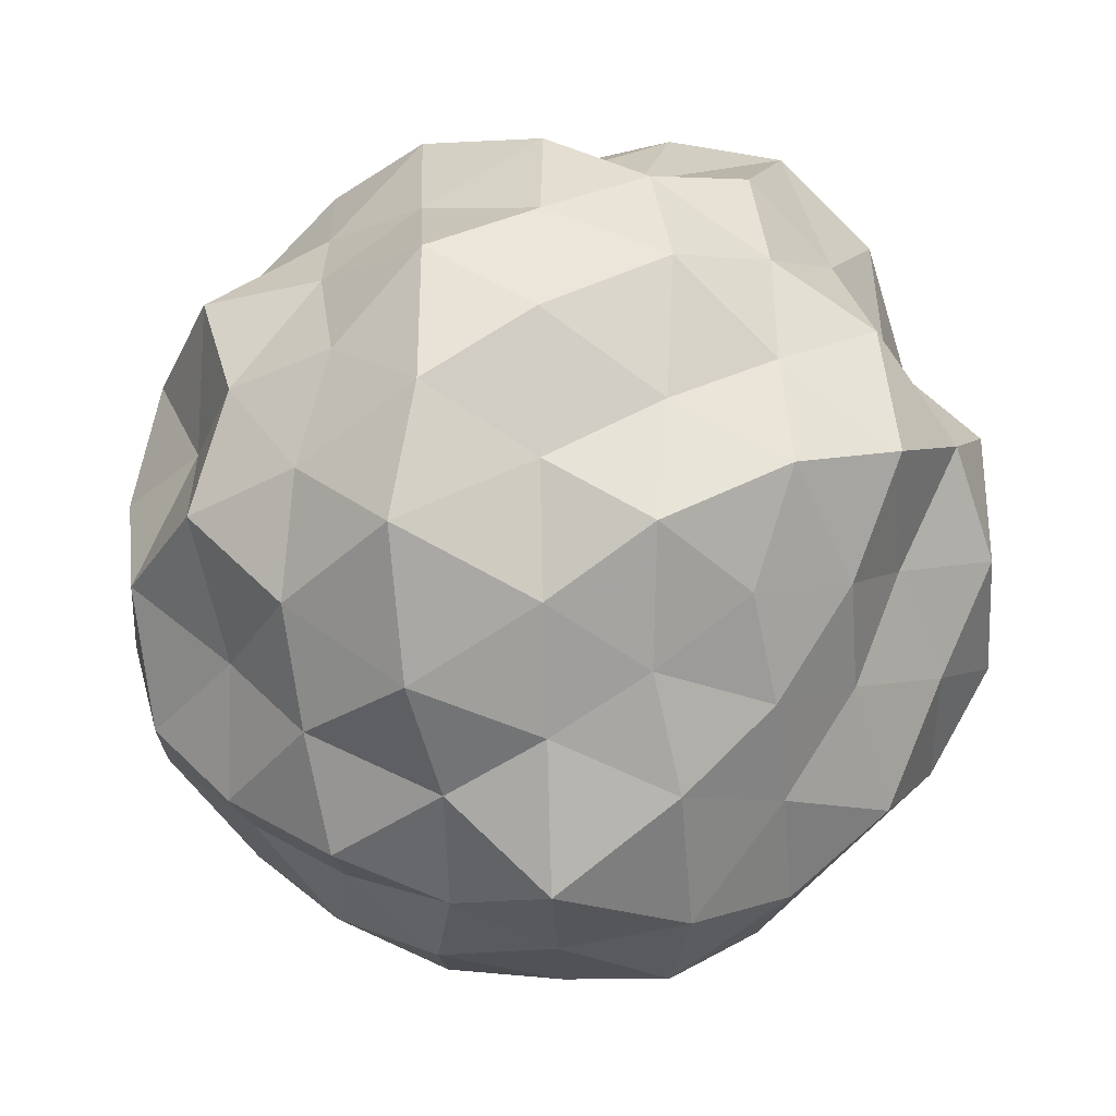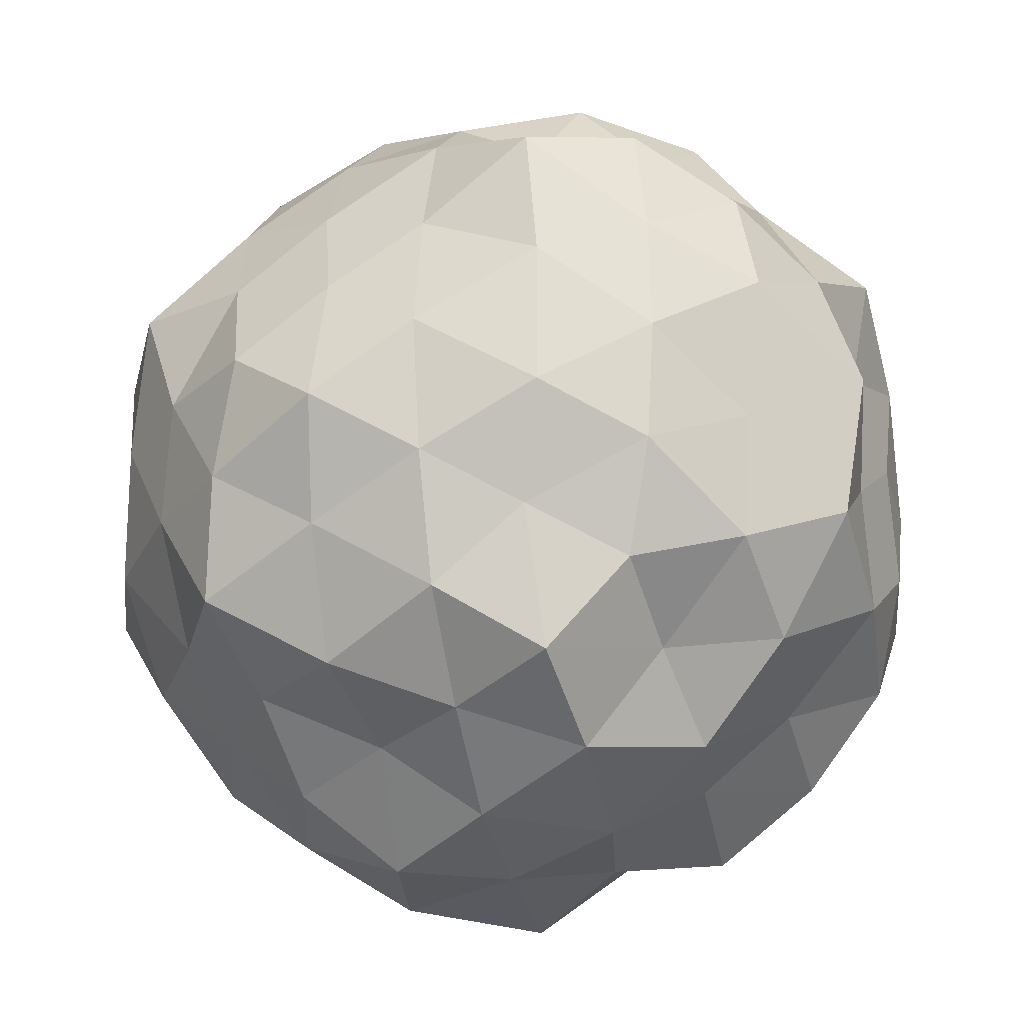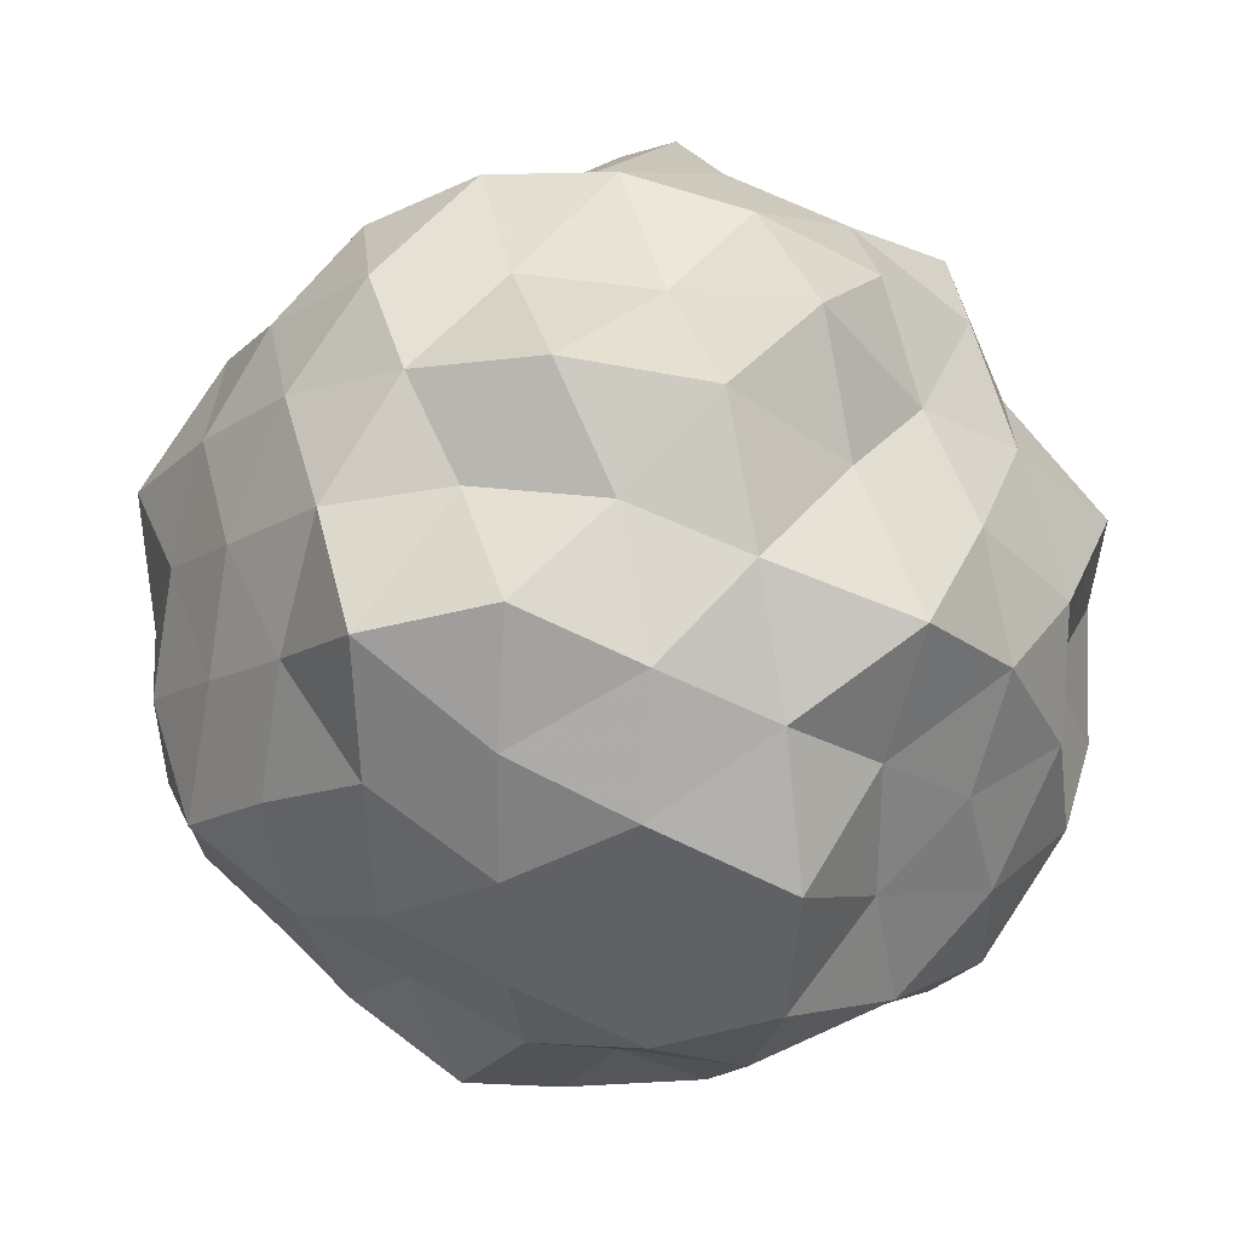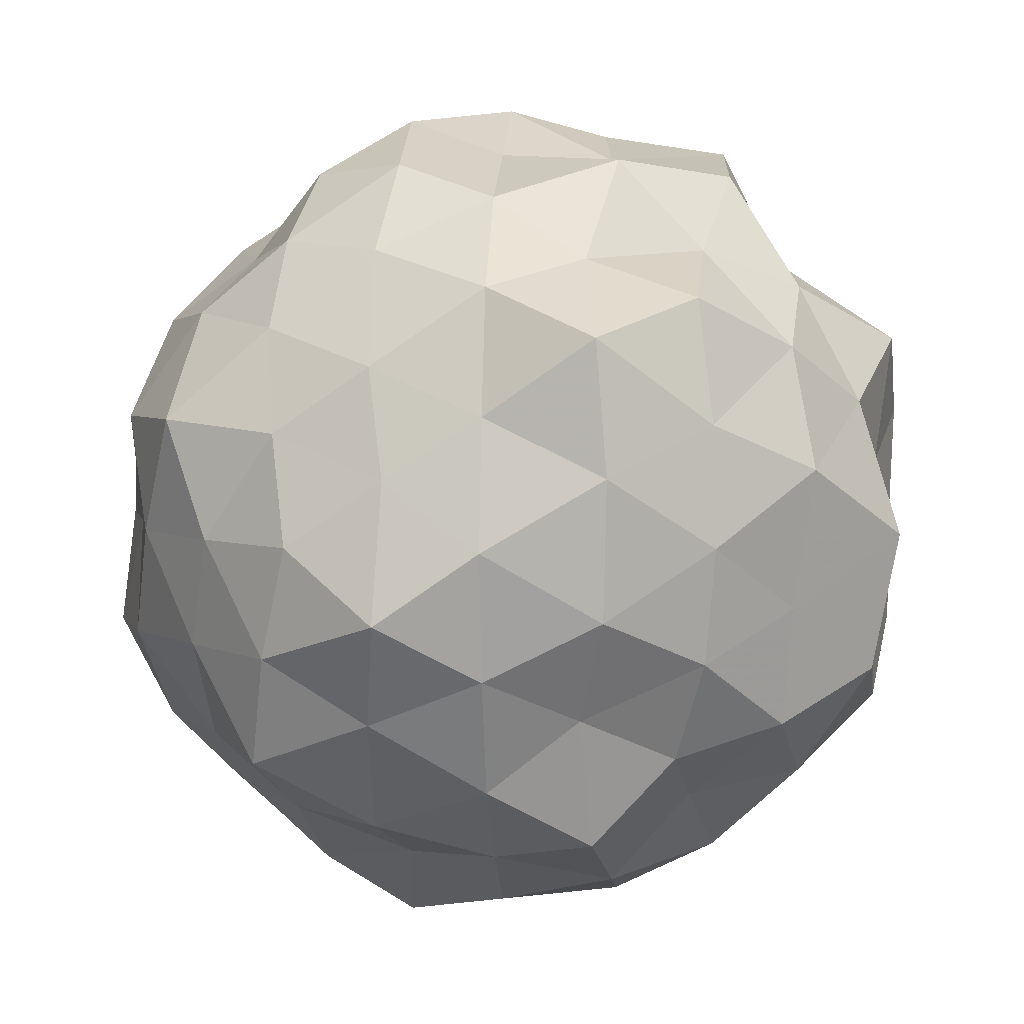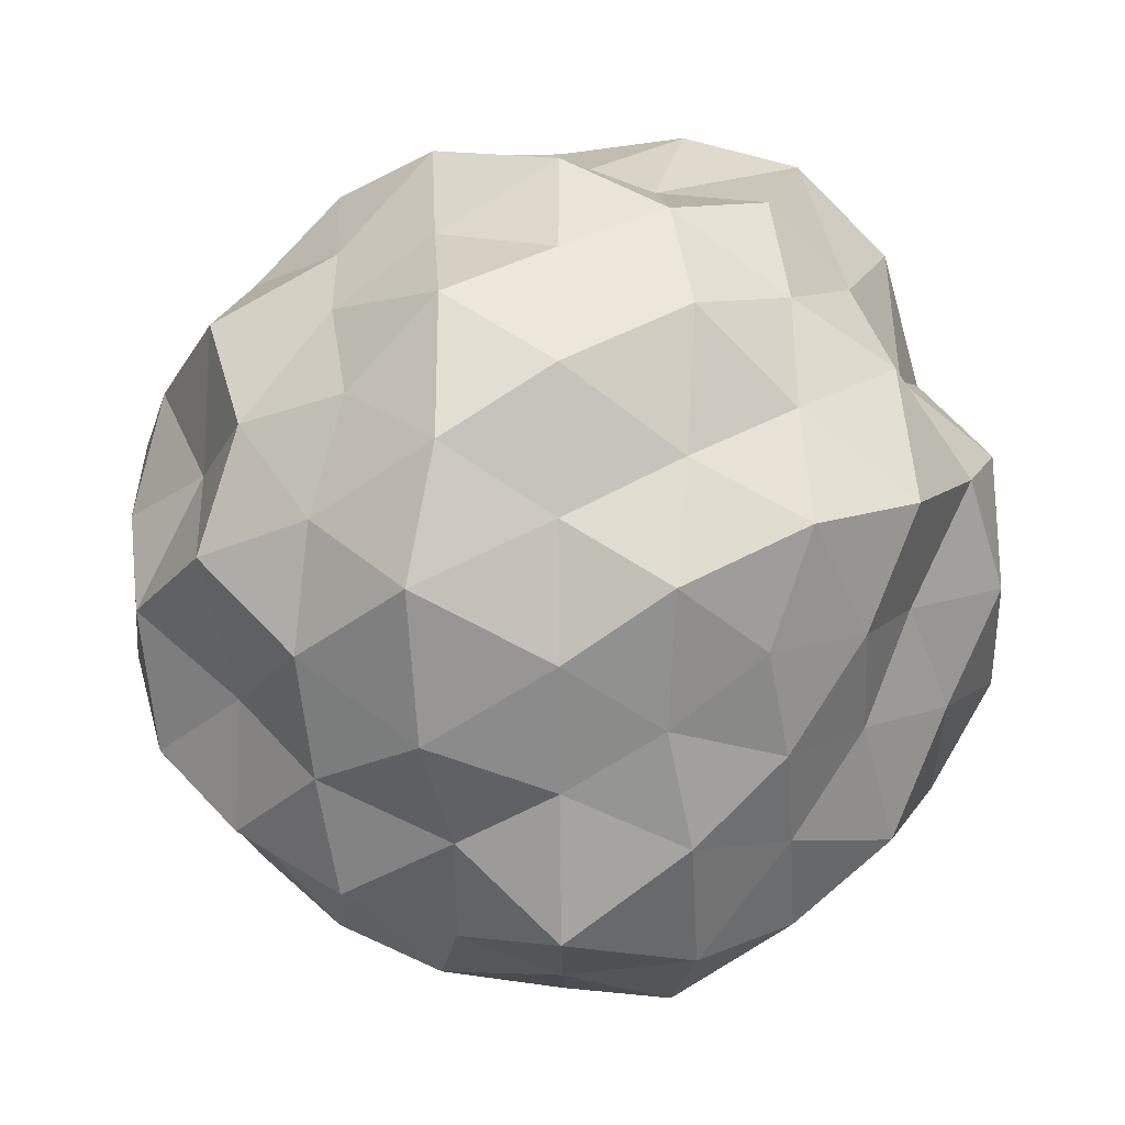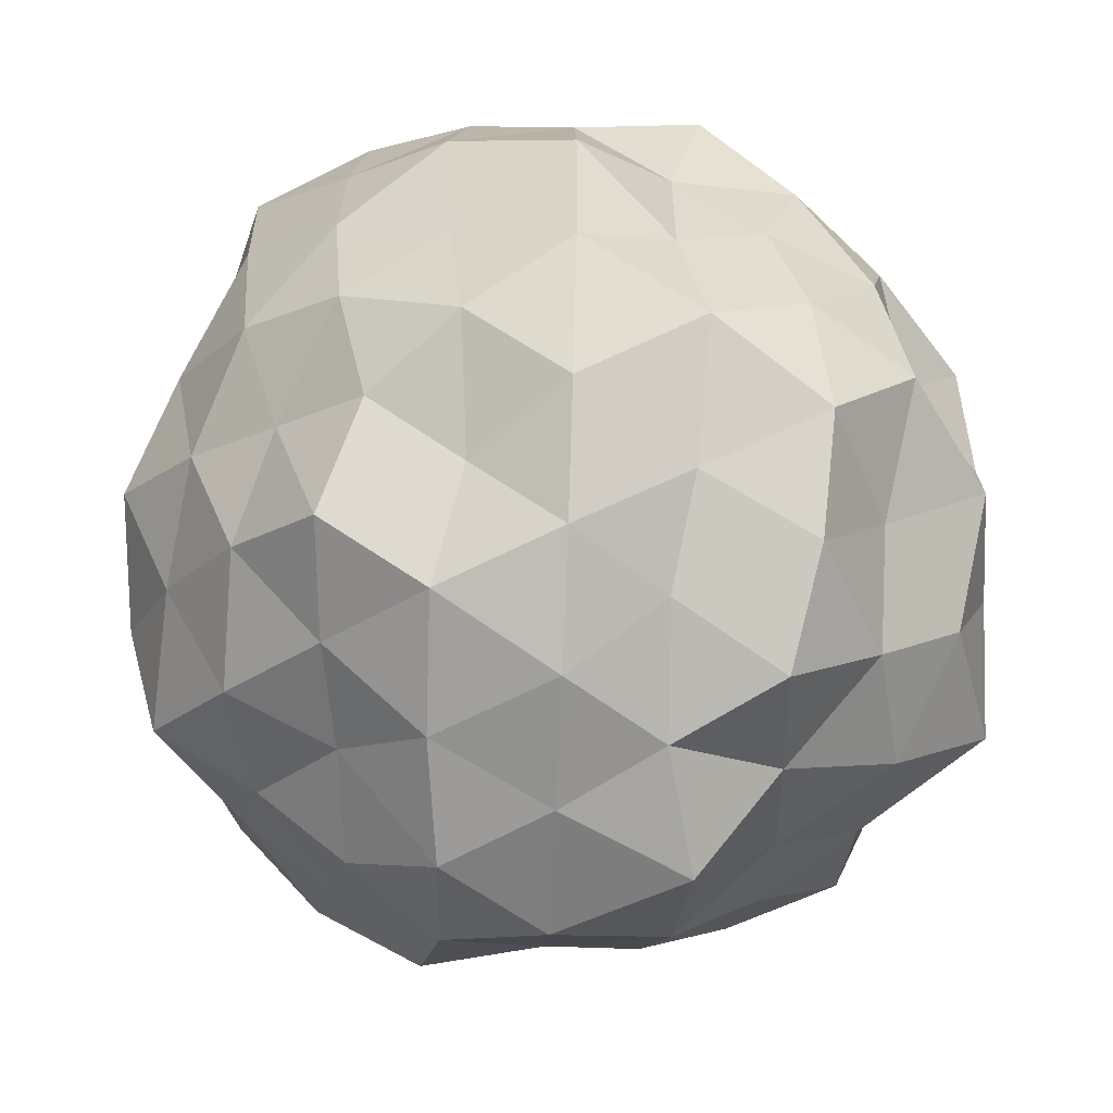
<metadata>
{"format":"obj","ext":"obj","renderer":"f3d","projection":"perspective","resolution":1024,"background":"white","views":[{"elev":-30.8,"azim":60.6,"up":"+Y"},{"elev":-27.1,"azim":-108.7,"up":"+Y"},{"elev":30.5,"azim":-76.9,"up":"+Y"},{"elev":5.3,"azim":-117.5,"up":"+Y"},{"elev":-23.6,"azim":58.8,"up":"+Y"},{"elev":-57.9,"azim":-60.8,"up":"+Y"}]}
</metadata>
<code>
o obj_0
v -25.99 		8.809 		123.4
v 49.48 		2.302 		18.86
v -48.07 		10.98 		34.51
v -7.802 		8.814 		128.6
v 38.84 		17.53 		23.91
v 65 		-8.485 		66
v -16.81 		23.39 		117.6
v -7.467 		36.77 		21.28
v 36.65 		-8.485 		11.37
v 49.48 		-19.27 		18.85
v 20.1 		-65.62 		37.27
v 14.04 		9.568 		131.3
v 20.96 		-73.88 		54.83
v -16.88 		23.5 		14.25
v -38.15 		21.21 		114
v -52.84 		-29.77 		100.4
v -24.15 		35.27 		28.64
v 66.13 		2.317 		83.48
v 50.6 		9.738 		36.52
v -33.78 		18.05 		23.07
v 50.68 		2.579 		114.4
v -40.13 		1.475 		109.5
v 52.63 		-27.48 		96.75
v 65.01 		2.127 		48.83
v 61.85 		-18.56 		82.3
v 50.32 		-26.61 		36.69
v -56.58 		-8.485 		102.8
v 56.51 		18.49 		49.85
v -50.58 		11.94 		99.05
v 55.65 		11.67 		98.61
v -8.259 		9.553 		0.743
v -40.14 		-18.44 		109.5
v -24.55 		7.948 		11.45
v -36.6 		-37.06 		112.2
v 39.84 		18.25 		109.3
v -18.3 		-42.77 		121.5
v 33.19 		40.54 		47.28
v -8.104 		-56.53 		113.5
v -6.82 		33.95 		107.9
v 19 		49.81 		56.05
v 59.04 		-8.485 		31.3
v -40.62 		1.587 		21.97
v 18.88 		44.6 		39.3
v 60.37 		-37.4 		83.32
v 2.887 		47.44 		100.6
v -22.98 		33.36 		101.7
v 31.33 		37.53 		105.3
v 56.48 		-41.61 		66
v 2.887 		56.32 		47.59
v 19.73 		-8.485 		6.706
v 2.887 		-8.485 		1.191
v 13.33 		37.16 		111.1
v 46.48 		-51.56 		75.98
v 37.13 		-63.89 		66
v 32.35 		-26.13 		7.43
v 30.04 		7.783 		120
v -58.33 		-18.94 		49.08
v 13.58 		-25.78 		3.408
v -15.11 		51.25 		96.05
v -13.27 		49.97 		75.99
v -31.35 		46.91 		87.16
v 14.06 		-26.57 		131.4
v 2.887 		47.55 		31.37
v 21.74 		22.02 		115.4
v 13.69 		8.994 		2.757
v 31.11 		8.42 		9.886
v -32.77 		49.2 		66
v 46.44 		-45.68 		92.92
v -23.69 		-51.48 		102.7
v 67.71 		-26.9 		66
v 46.24 		-51.32 		56.08
v 22.93 		23.94 		13.53
v 2.887 		25.53 		10.96
v 19.18 		-62.57 		93.2
v 33.63 		-58.22 		85
v 33.73 		-58.39 		46.94
v 12.6 		33.95 		24.06
v 36.86 		-8.485 		121
v 20.84 		-8.485 		129.2
v 31.63 		-25.7 		123.2
v -56.47 		28.2 		66
v 2.887 		24.59 		119.5
v -59.05 		-26.08 		66
v -61.92 		-8.485 		66
v -41.36 		35.24 		76.12
v -61.37 		2.492 		83.76
v 29.98 		35.36 		28.56
v -57.51 		-18.8 		82.69
v -55.16 		20.71 		83.49
v -60.93 		9.645 		66
v -48.12 		-27.97 		34.48
v 56.87 		-35.64 		49.74
v 2.887 		-73.3 		66
v 43.73 		-43.37 		40.76
v 21.32 		-75.17 		77.39
v 2.887 		-70.06 		83.5
v 2.887 		-8.485 		126.2
v 2.887 		-66.94 		102.1
v 40.02 		-35.35 		22.53
v 64.24 		8.945 		66
v 59.62 		26.57 		66
v -14.3 		48.58 		37.3
v 31.09 		-54.12 		27.02
v -29.14 		43.33 		46.21
v -13.39 		50.42 		55.94
v -41.73 		29.62 		93.58
v 50.92 		-19.6 		114.6
v 48.72 		30.66 		94.33
v 38.24 		48.72 		66
v 23.2 		-41.35 		12.82
v 59.76 		-8.485 		101.2
v 49.4 		31.24 		37.26
v 12.97 		-52.56 		22.45
v 2.887 		-63.63 		31.92
v -40.02 		33.91 		56.19
v -41.92 		29.78 		38.31
v 51.91 		39.96 		54.79
v -25.69 		-25.6 		122.8
v -30.22 		-8.485 		119.6
v -58.88 		22.58 		47.4
v 2.887 		-41.56 		12.48
v -50.65 		-41.57 		66
v 59.99 		20.24 		83.21
v -15.15 		-8.485 		129.5
v -7.545 		-25.36 		4.93
v 23.77 		-42.27 		120.7
v -8.162 		-26.36 		130.7
v 44.69 		32.82 		75.57
v -14.64 		-8.485 		4.293
v 45.07 		-39.01 		115.4
v -60.16 		2.287 		48.58
v -31.6 		-8.485 		10.21
v -25.82 		-25.68 		8.933
v 13.52 		-54.96 		111.9
v 2.887 		-41.21 		119
v 19.46 		46.54 		93.68
v 2.887 		54.63 		83.93
v 32.22 		38.97 		84.13
v 19.7 		52.36 		76.39
v -51.75 		-8.485 		32.23
v -43.82 		-19.3 		18.74
v 31.51 		-54.8 		105.6
v 2.887 		-74.1 		47.36
v 2.887 		58.44 		66
v -44.33 		-55.14 		55.2
v -41.07 		-46.03 		38.84
v -49.31 		-34.74 		50.28
v -28.37 		-59.06 		46.68
v -12.78 		-60.5 		39.84
v -53.9 		-37.05 		83.11
v -42.24 		-47.03 		93.89
v -29.39 		-60.7 		85.95
v -39 		-49.88 		75.59
v -24.67 		-53.07 		27.92
v -31.45 		-64.05 		66
v -7.214 		-52.64 		22.37
v -18.34 		-42.83 		10.43
v -34.43 		-35.49 		22.31
v -13.04 		-61.33 		92.58
v -14.17 		-70.21 		76.55
v -14.06 		-69.78 		55.53
v 67.9 		-19.59 		48.03
g group_0_14860437
f 4 7 1
f 10 9 2
f 7 15 1
f 8 14 17
f 10 55 9
f 20 17 14
f 29 27 22
f 26 162 92
f 19 2 5
f 22 27 32
f 24 19 28
f 15 29 22
f 25 70 6
f 35 21 30
f 119 1 22
f 18 111 25
f 22 1 15
f 26 10 41
f 2 41 10
f 40 37 43
f 36 69 38
f 46 7 39
f 14 31 33
f 41 19 24
f 44 48 70
f 47 35 108
f 14 33 20
f 70 25 44
f 43 49 40
f 52 136 45
f 44 53 48
f 39 52 45
f 36 38 135
f 58 51 50
f 46 15 7
f 39 7 82
f 58 125 51
f 136 52 47
f 9 55 50
f 15 106 29
f 43 63 49
f 129 51 125
f 64 12 56
f 20 33 42
f 43 77 63
f 135 38 134
f 58 50 55
f 3 20 42
f 60 61 59
f 137 60 59
f 51 65 50
f 82 12 64
f 80 79 62
f 23 44 25
f 67 61 60
f 64 56 35
f 23 68 44
f 71 48 53
f 66 50 65
f 60 105 67
f 35 56 21
f 51 31 65
f 36 34 69
f 65 72 66
f 53 54 71
f 59 46 39
f 65 31 73
f 151 69 34
f 52 64 47
f 25 6 18
f 46 59 61
f 159 38 69
f 77 8 63
f 78 79 80
f 54 76 71
f 73 8 77
f 82 4 12
f 79 56 12
f 72 73 77
f 4 82 7
f 12 97 79
f 115 81 85
f 75 54 53
f 75 53 68
f 84 83 88
f 53 44 68
f 77 87 72
f 47 64 35
f 95 54 75
f 89 81 90
f 97 12 4
f 89 90 86
f 52 82 64
f 78 56 79
f 73 72 65
f 5 2 66
f 26 92 94
f 39 82 52
f 87 5 72
f 45 59 39
f 57 140 91
f 48 71 92
f 71 94 92
f 99 10 26
f 81 89 85
f 62 79 97
f 18 6 100
f 72 5 66
f 18 100 123
f 93 95 96
f 14 8 73
f 95 74 96
f 31 14 73
f 26 94 99
f 87 43 37
f 71 76 94
f 76 103 94
f 86 29 89
f 77 43 87
f 130 107 80
f 55 10 99
f 63 8 102
f 8 17 102
f 94 103 99
f 102 104 105
f 27 29 86
f 85 61 67
f 80 107 78
f 30 108 35
f 106 89 29
f 86 84 88
f 102 105 49
f 107 21 78
f 76 11 103
f 106 61 85
f 46 61 106
f 63 102 49
f 56 78 21
f 106 85 89
f 76 54 13
f 104 67 105
f 15 46 106
f 27 86 88
f 55 110 58
f 111 18 30
f 75 74 95
f 84 86 90
f 104 116 115
f 30 21 111
f 5 87 112
f 57 83 84
f 115 116 120
f 47 108 138
f 111 107 23
f 117 109 128
f 100 101 123
f 25 111 23
f 17 20 116
f 121 110 113
f 111 21 107
f 109 37 40
f 118 124 119
f 121 58 110
f 127 124 118
f 18 123 30
f 109 117 37
f 124 1 119
f 123 108 30
f 80 62 126
f 115 120 81
f 112 87 37
f 120 90 81
f 112 37 117
f 109 138 128
f 129 33 31
f 117 128 101
f 80 126 130
f 132 129 133
f 90 120 131
f 31 51 129
f 108 123 128
f 38 98 134
f 125 58 121
f 110 55 99
f 123 101 128
f 136 137 45
f 119 32 118
f 134 126 135
f 100 28 101
f 134 142 126
f 112 28 19
f 139 136 138
f 16 34 32
f 133 129 125
f 3 120 116
f 99 103 110
f 112 19 5
f 131 120 3
f 138 109 139
f 32 34 118
f 91 140 141
f 140 131 3
f 117 101 28
f 135 126 62
f 36 135 127
f 104 115 67
f 139 109 40
f 117 28 112
f 36 118 34
f 100 24 28
f 4 1 124
f 110 103 113
f 108 128 138
f 90 131 84
f 119 22 32
f 114 113 11
f 142 130 126
f 138 136 47
f 19 41 2
f 113 103 11
f 141 140 42
f 131 57 84
f 137 59 45
f 118 36 127
f 76 13 11
f 133 141 132
f 130 23 107
f 68 23 130
f 158 141 133
f 130 142 68
f 27 16 32
f 93 143 13
f 131 140 57
f 137 144 60
f 74 98 96
f 124 127 97
f 115 85 67
f 144 49 105
f 132 33 129
f 17 116 104
f 114 11 143
f 97 127 62
f 134 98 74
f 42 132 141
f 105 60 144
f 104 102 17
f 11 13 143
f 42 33 132
f 127 135 62
f 149 114 143
f 142 134 74
f 139 144 137
f 93 13 95
f 136 139 137
f 142 75 68
f 116 20 3
f 40 49 144
f 97 4 124
f 74 75 142
f 54 95 13
f 144 139 40
f 16 27 88
f 91 141 158
f 3 42 140
f 122 147 145
f 147 91 146
f 147 146 145
f 122 145 153
f 148 145 146
f 57 147 83
f 148 154 149
f 154 156 149
f 145 148 155
f 122 83 147
f 148 161 155
f 83 150 88
f 155 153 145
f 88 150 16
f 152 151 153
f 57 91 147
f 150 153 151
f 156 114 149
f 158 146 91
f 113 114 156
f 156 157 121
f 155 152 153
f 113 156 121
f 157 125 121
f 150 122 153
f 133 125 157
f 151 16 150
f 34 16 151
f 151 152 69
f 157 158 133
f 156 154 157
f 98 38 159
f 154 148 146
f 158 157 154
f 146 158 154
f 69 152 159
f 150 83 122
f 96 160 93
f 160 161 93
f 155 161 160
f 161 143 93
f 148 149 161
f 143 161 149
f 159 152 160
f 96 98 159
f 96 159 160
f 152 155 160
f 70 48 92
f 162 26 41
f 162 6 70
f 162 70 92
f 24 162 41
f 6 162 24
f 6 24 100
f 66 9 50
f 9 66 2

</code>
